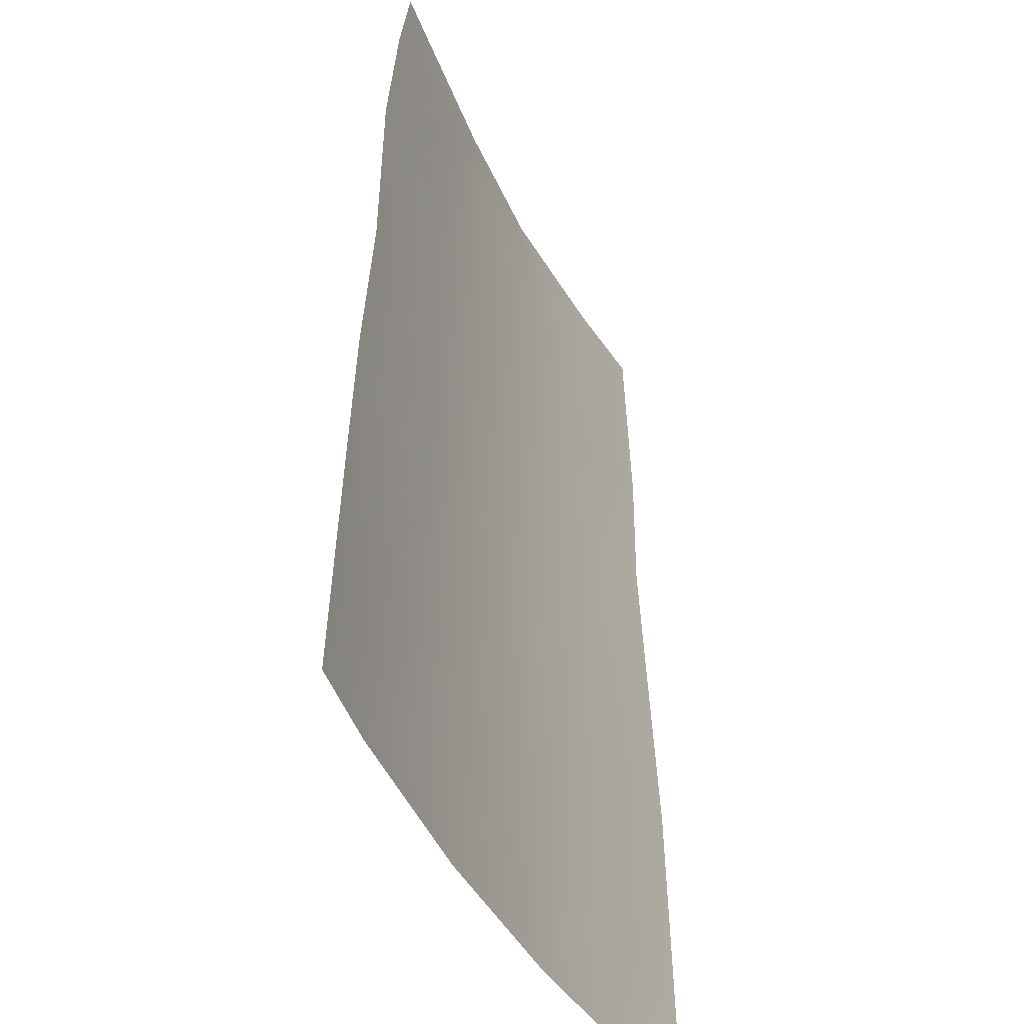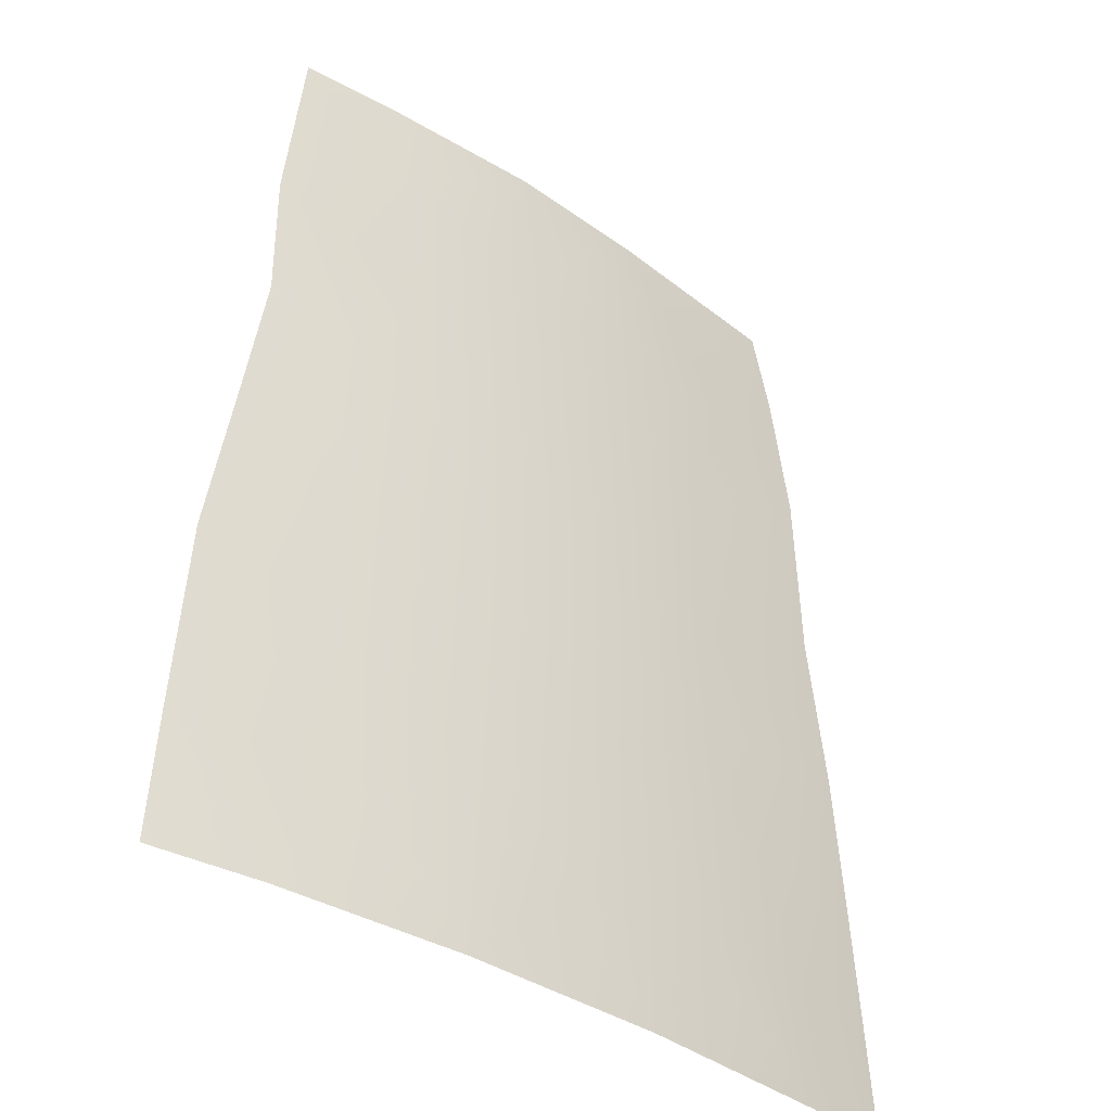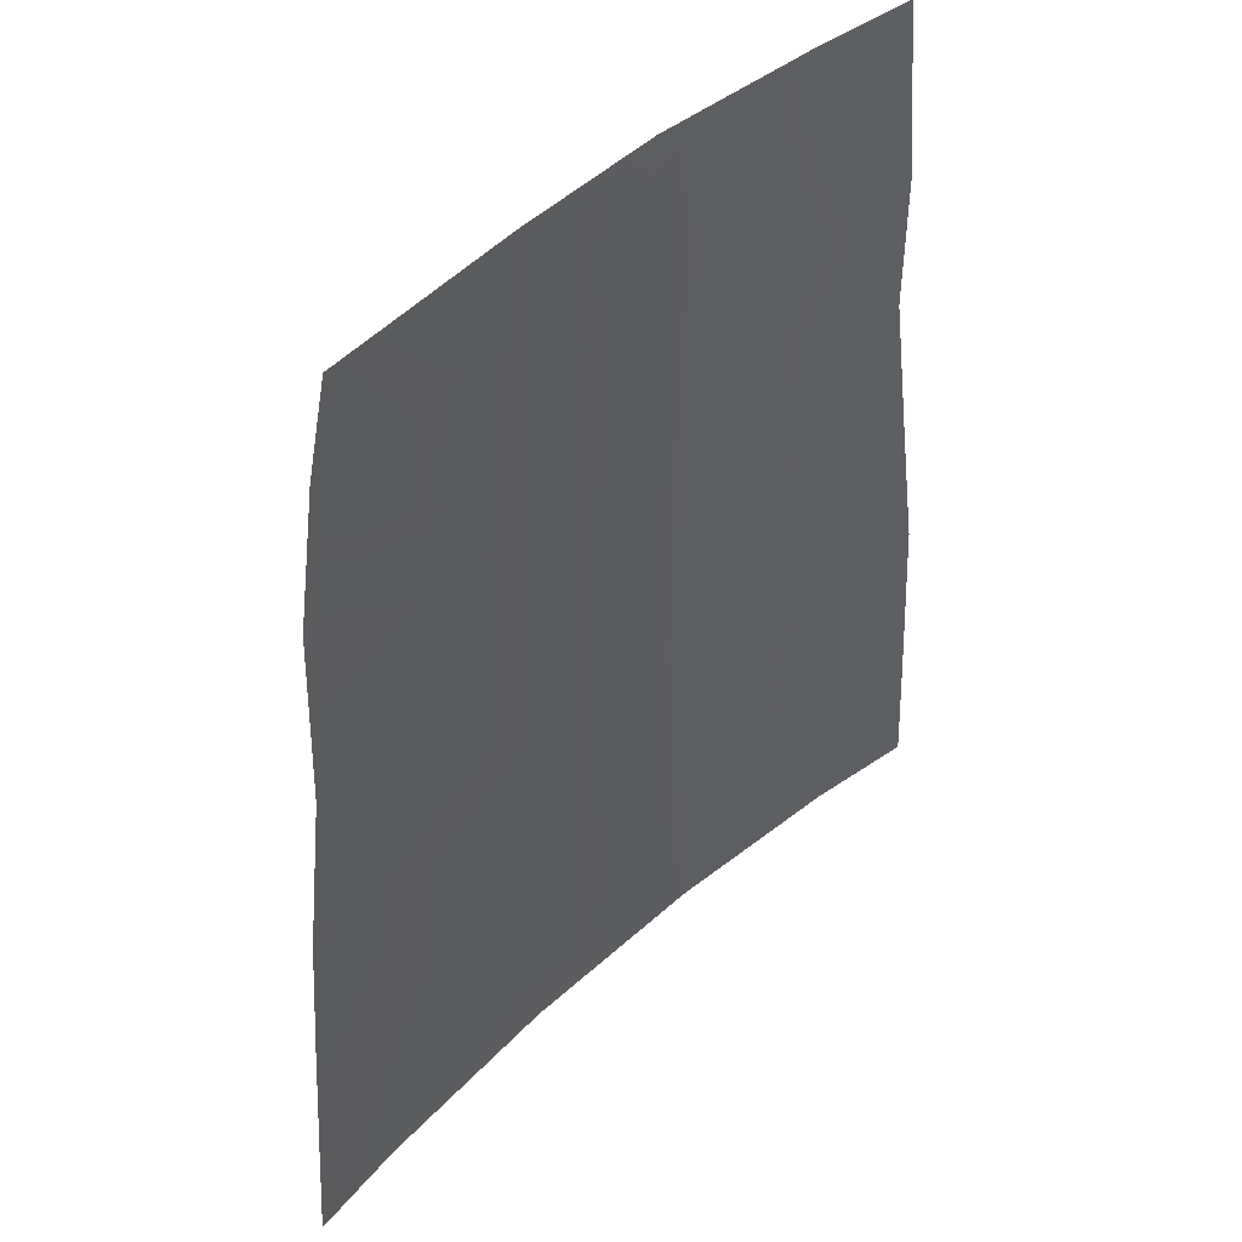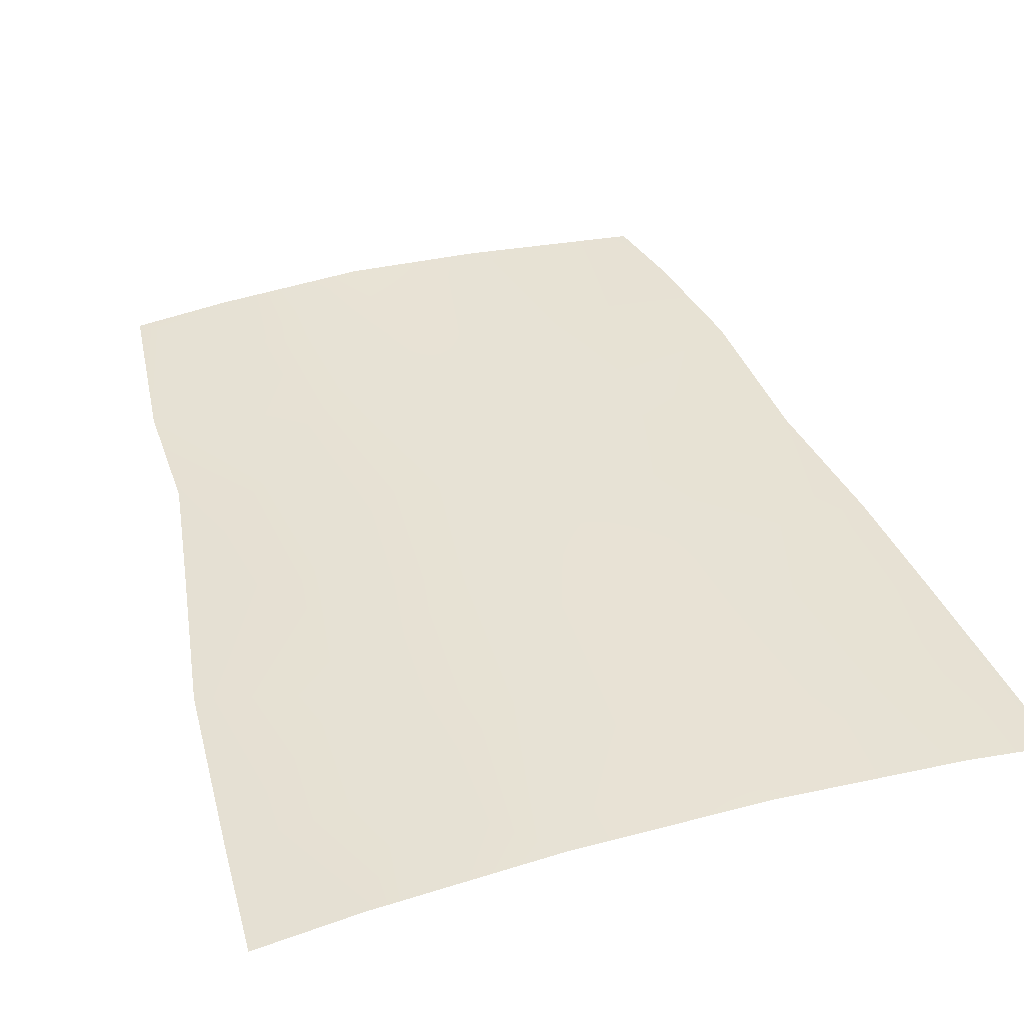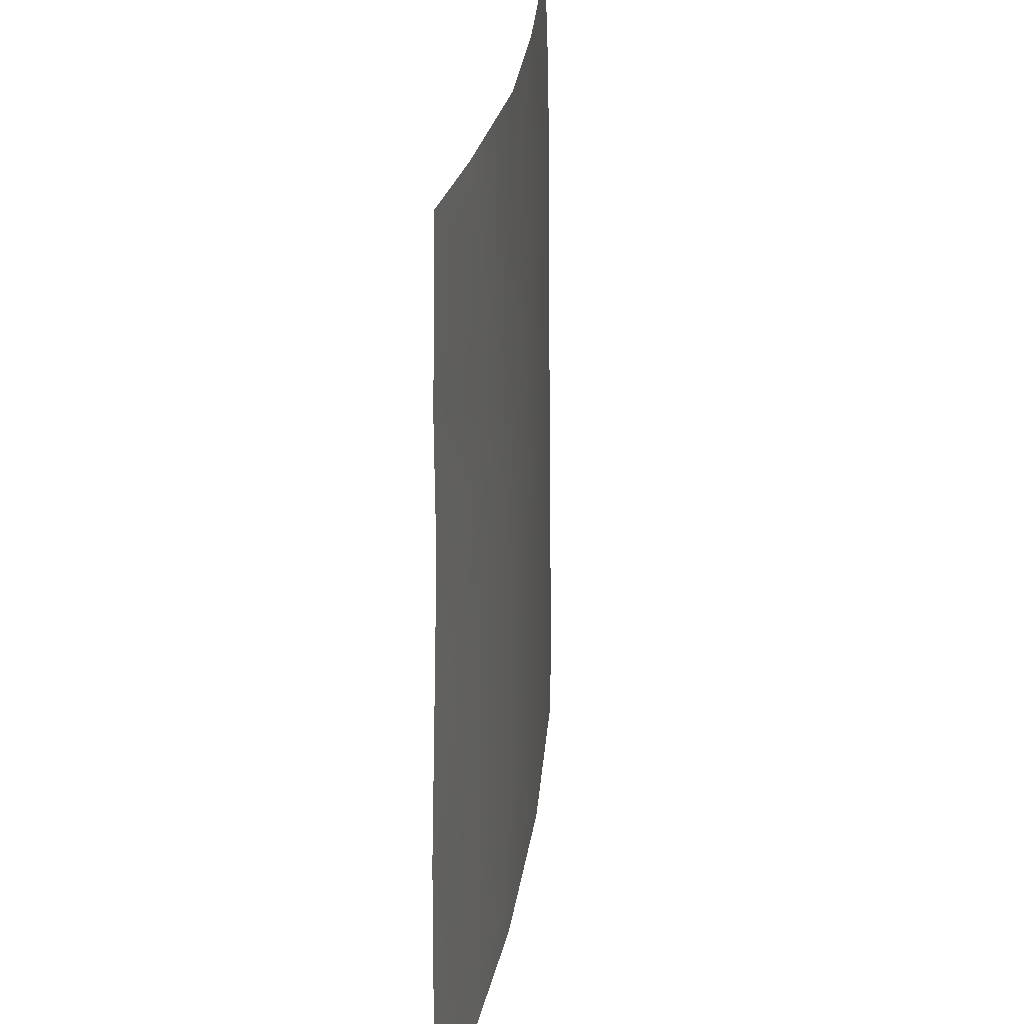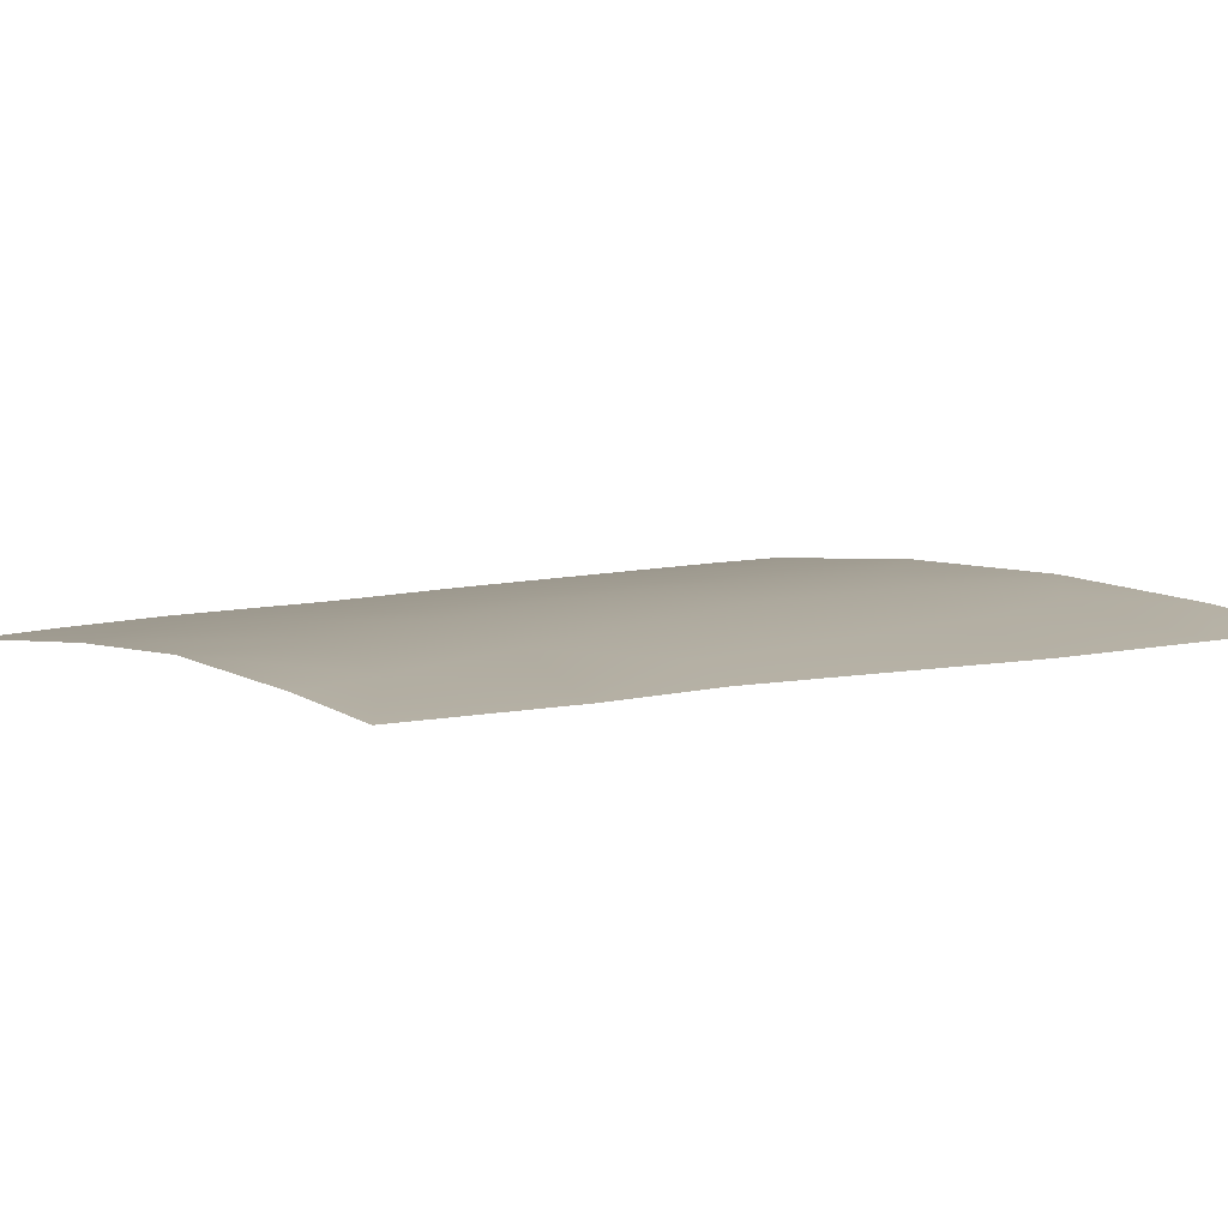
<metadata>
{"format":"obj","ext":"obj","renderer":"f3d","projection":"perspective","resolution":1024,"background":"white","views":[{"elev":-40.3,"azim":113.6,"up":"+Y"},{"elev":-38.7,"azim":-40.2,"up":"+Y"},{"elev":46.0,"azim":134.0,"up":"+Y"},{"elev":41.1,"azim":-18.0,"up":"+Z"},{"elev":31.5,"azim":-80.9,"up":"+Y"},{"elev":6.7,"azim":-129.4,"up":"+Z"}]}
</metadata>
<code>
v -4.104 50 92
v -4.348 47.67 92
v 1.193 47.71 92.24
v -2.591 48.81 92.17
v -5.18 38 92
v -5.099 39.58 92
v 4.544 42.83 92
v -0.7321 50 92.27
v 1.154 50 92.21
v 3.68 50 92
v 2.222 42.56 92.25
v 4.904 38 92
v -0.6045 48.27 92.26
v -4.946 42.05 92
v 4.211 47.17 92
v -2.795 50 92.14
v -2.862 39.53 92.24
v -3.822 38 92.18
v -1.451 38 92.34
v 4.677 41.15 92
v 4.286 44.88 92
v 1.996 39.48 92.28
v 3.755 39.49 92.14
v 3.667 38 92.16
v 0.06994 39.47 92.35
v 1.109 38 92.34
v 4.802 39.44 92
v 0.5382 44.34 92.3
v -2.123 46.87 92.21
v -0.08729 46.27 92.29
v -4.332 45.96 92
v -4.614 44.13 92
v -1.194 42.77 92.31
v 2.23 46.14 92.2
v 3.945 48.88 92
v 2.767 48.14 92.13
v -1.604 44.81 92.26
v -3.362 45.55 92.11
v -3.261 43.52 92.15
v 2.982 41.12 92.21
v -1.235 40.5 92.32
v -3.17 41.36 92.19
v 0.6816 42.85 92.31
v 0.5458 41.37 92.32
v 2.32 43.99 92.23
f 2 1 4
f 23 24 22
f 2 29 38
f 38 29 37
f 15 21 34
f 4 8 13
f 6 18 5
f 7 20 40
f 20 27 23
f 7 45 21
f 22 24 26
f 26 19 25
f 8 9 13
f 13 9 3
f 20 23 40
f 24 23 12
f 27 12 23
f 30 29 13
f 31 2 38
f 43 45 11
f 6 14 42
f 11 45 7
f 14 32 39
f 32 31 38
f 17 42 41
f 42 33 41
f 2 4 29
f 4 13 29
f 34 21 45
f 34 28 30
f 34 30 3
f 10 35 36
f 35 15 36
f 8 4 16
f 13 3 30
f 3 9 36
f 7 40 11
f 28 34 45
f 10 36 9
f 34 3 36
f 22 40 23
f 37 29 30
f 42 39 33
f 22 26 25
f 37 28 33
f 39 32 38
f 39 38 37
f 40 22 44
f 40 44 11
f 37 30 28
f 16 4 1
f 33 39 37
f 39 42 14
f 11 44 43
f 25 41 44
f 17 19 18
f 6 42 17
f 44 22 25
f 17 18 6
f 43 33 28
f 43 44 33
f 41 25 19
f 45 43 28
f 34 36 15
f 44 41 33
f 41 19 17

</code>
